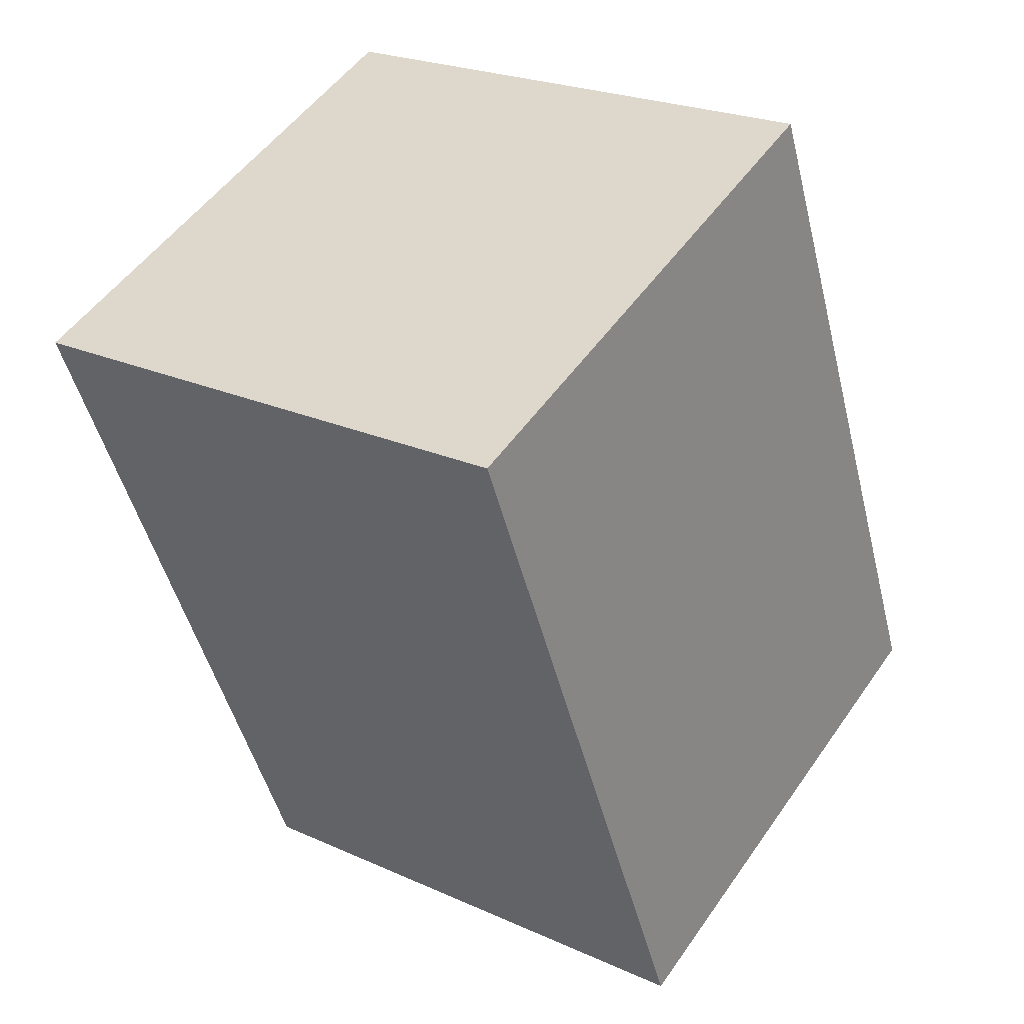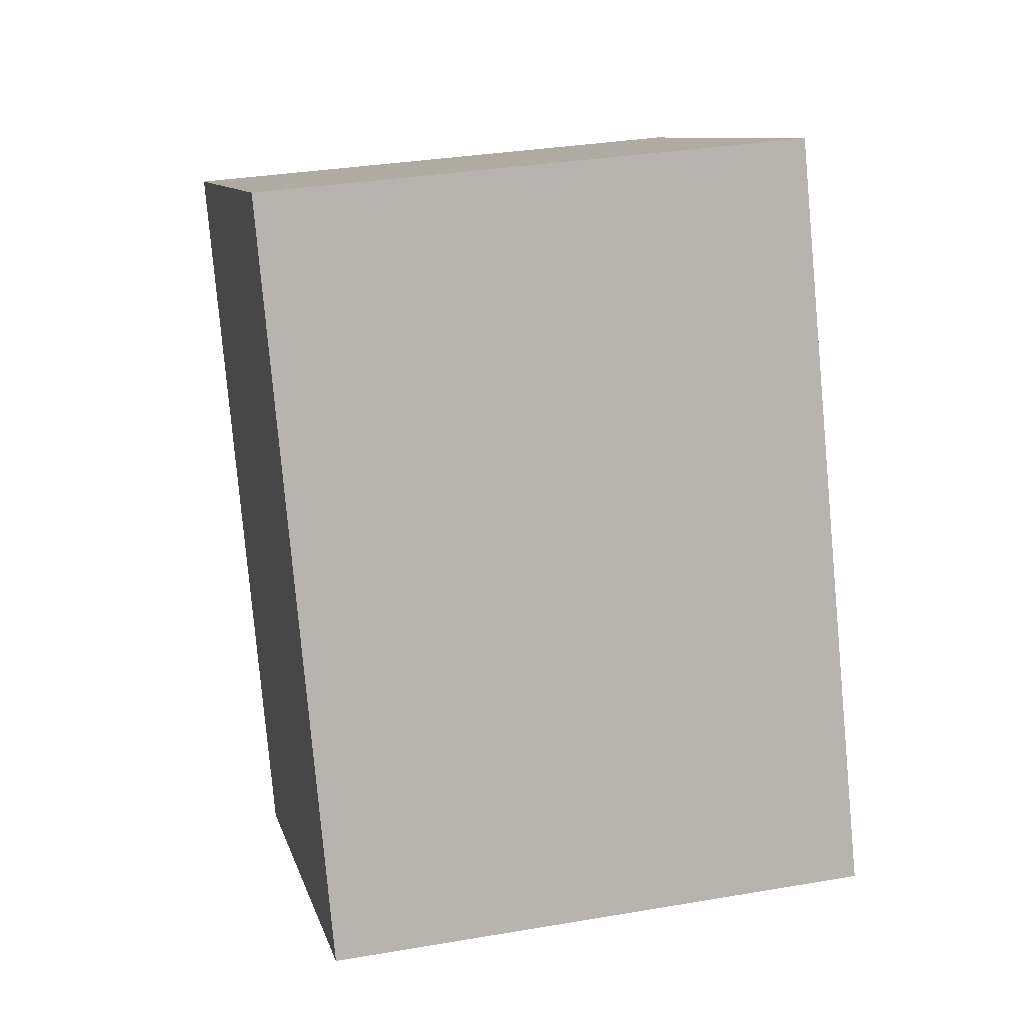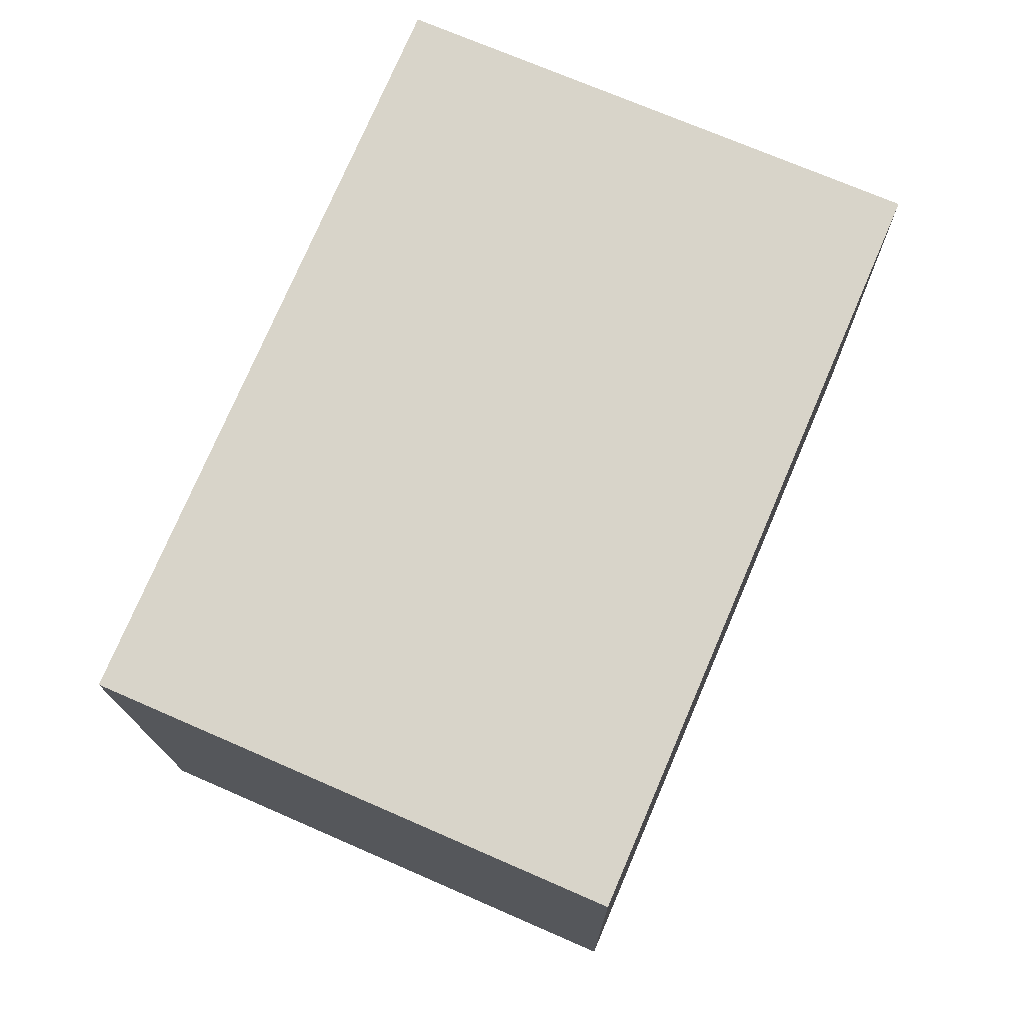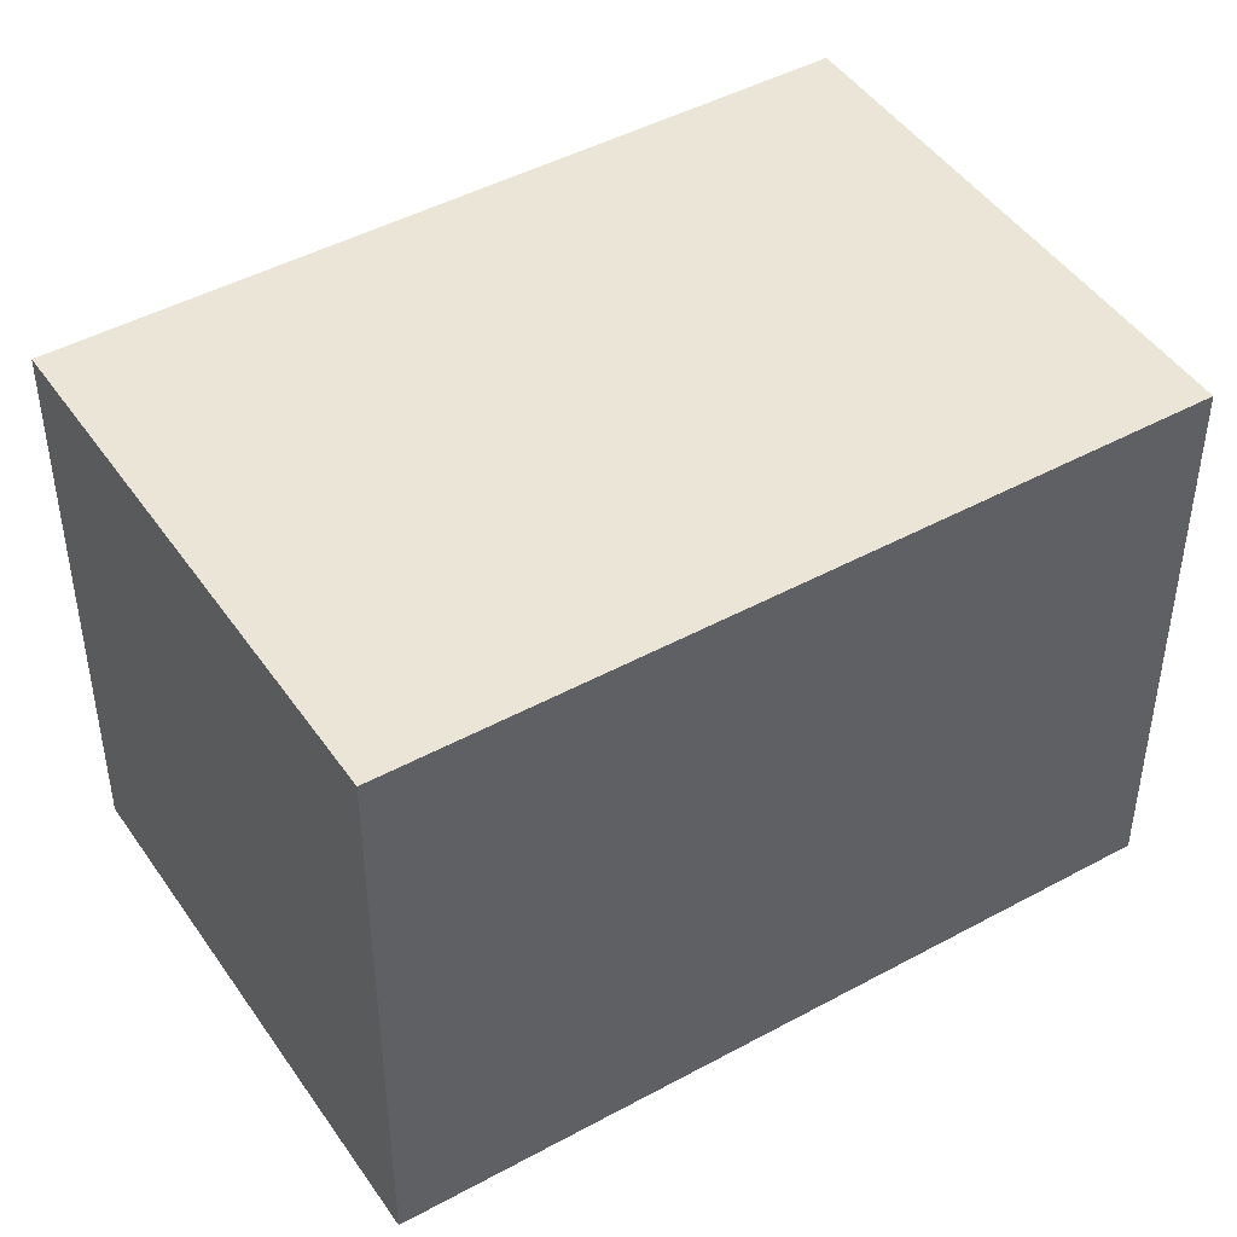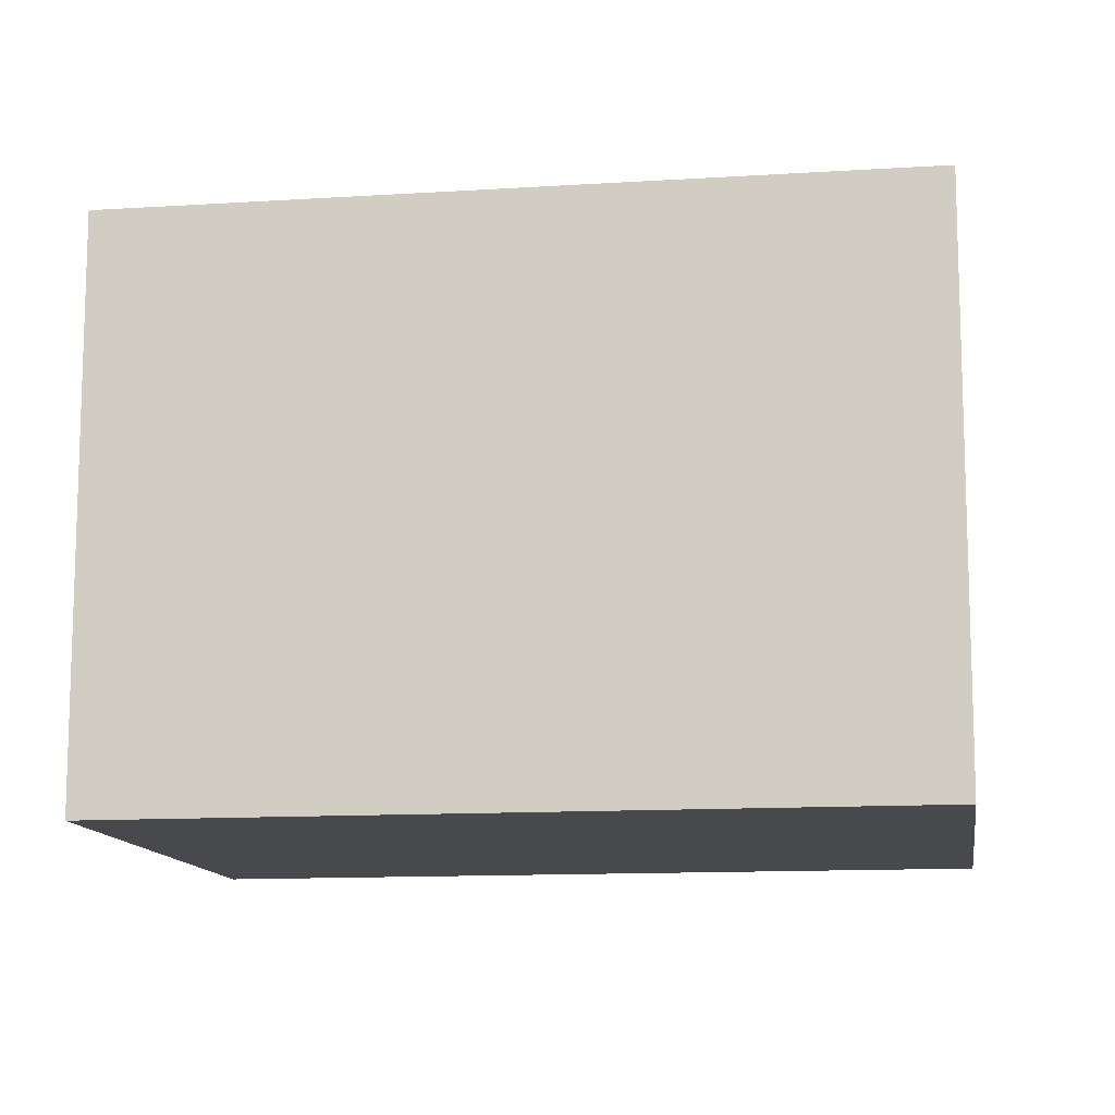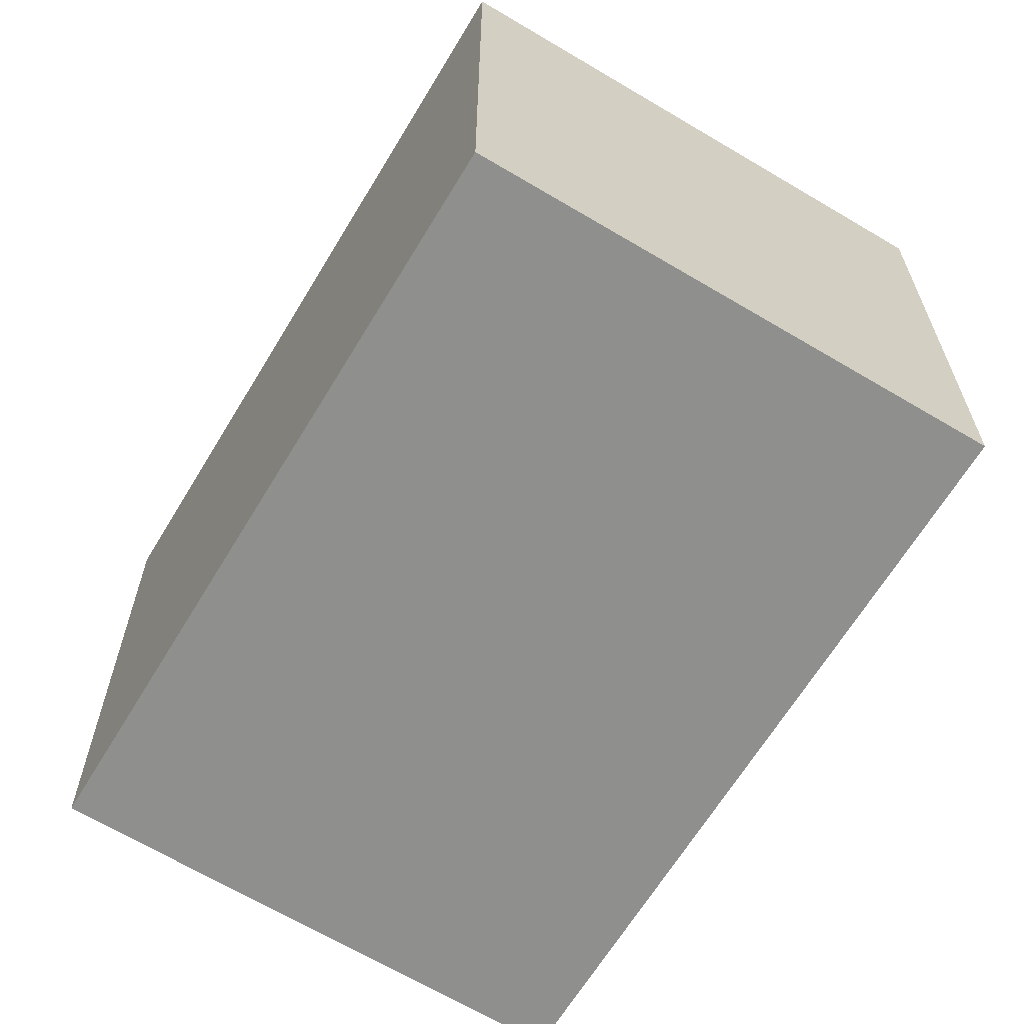
<metadata>
{"format":"obj","ext":"obj","renderer":"f3d","projection":"perspective","resolution":1024,"background":"white","views":[{"elev":23.4,"azim":127.3,"up":"+Z"},{"elev":32.8,"azim":-103.3,"up":"+Z"},{"elev":-15.0,"azim":0.6,"up":"+Z"},{"elev":45.8,"azim":-98.9,"up":"+Y"},{"elev":-12.2,"azim":121.8,"up":"+Y"},{"elev":-65.1,"azim":-7.9,"up":"+Y"}]}
</metadata>
<code>
v  0 12 7.348e-16
v  17.31 12 10.81
v  10.69 12 -4.659
v  6.574 12 15.37
v  6.998 12 15.19
v  17.31 -6.62e-16 10.81
v  10.69 2.853e-16 -4.659
v  0 0 0
v  6.574 -9.411e-16 15.37
v  6.998 -9.301e-16 15.19
g defaultobject
f 1 2 3
f 2 1 4
f 2 4 5
f 6 3 2
f 3 6 7
f 7 1 3
f 1 7 8
f 8 4 1
f 4 8 9
f 5 6 2
f 6 5 4
f 6 4 10
f 10 4 9
f 10 7 6
f 7 10 8
f 8 10 9

</code>
